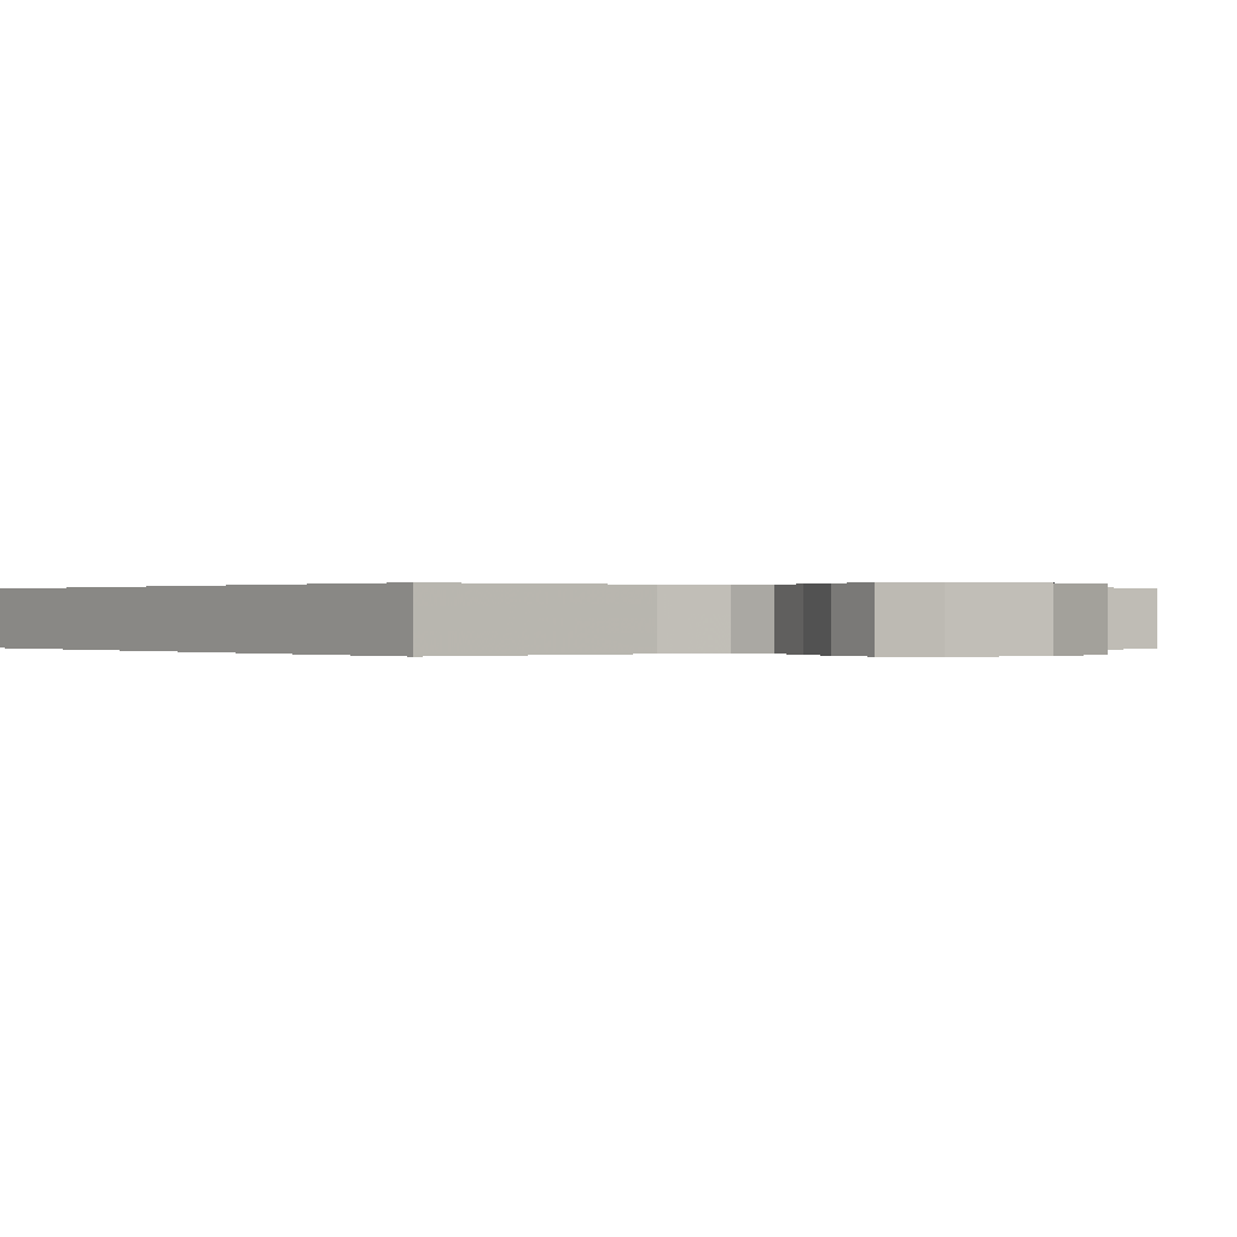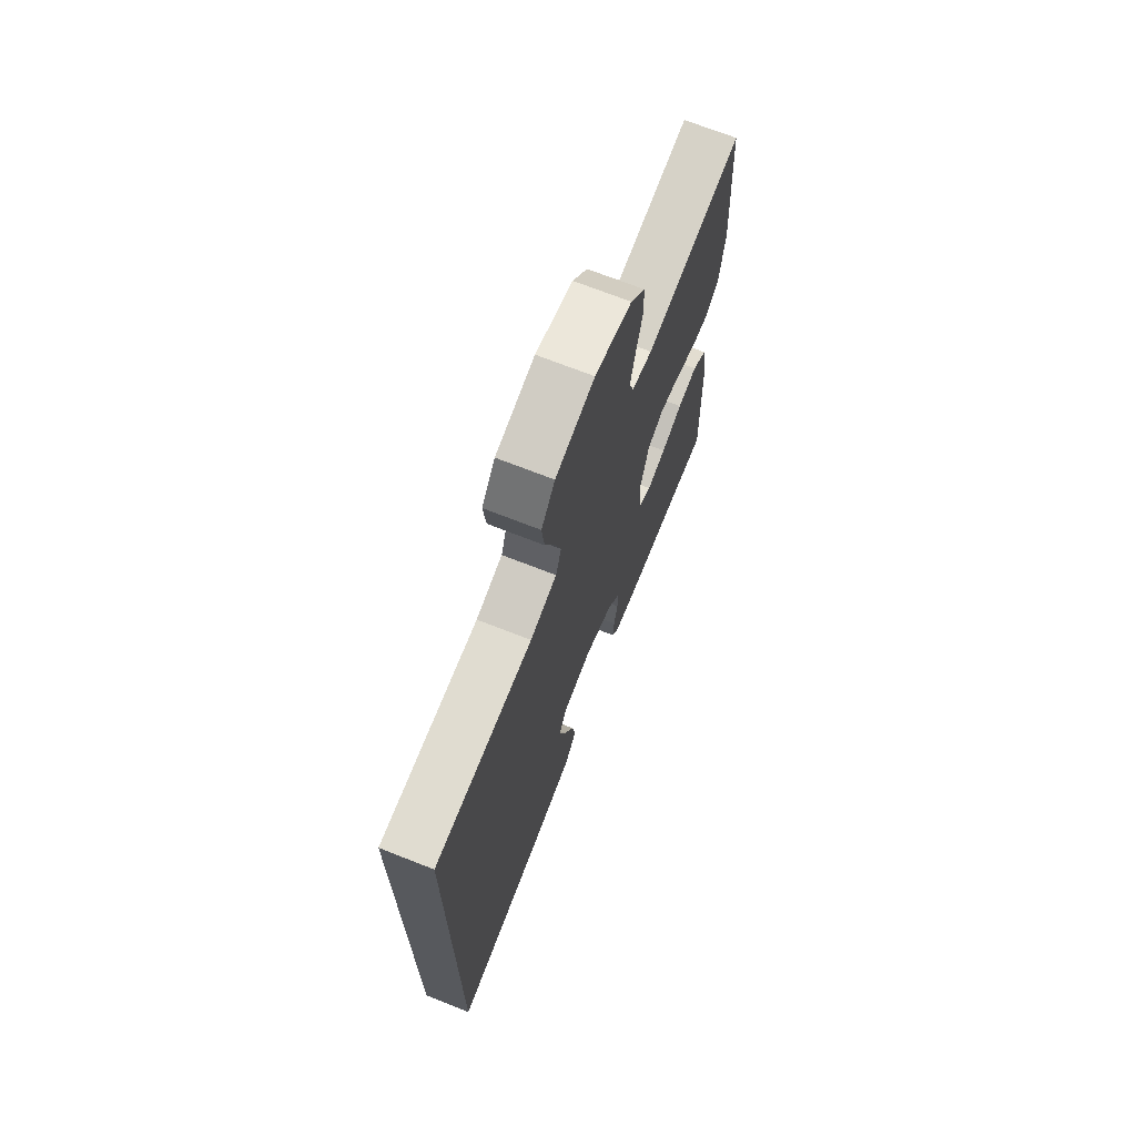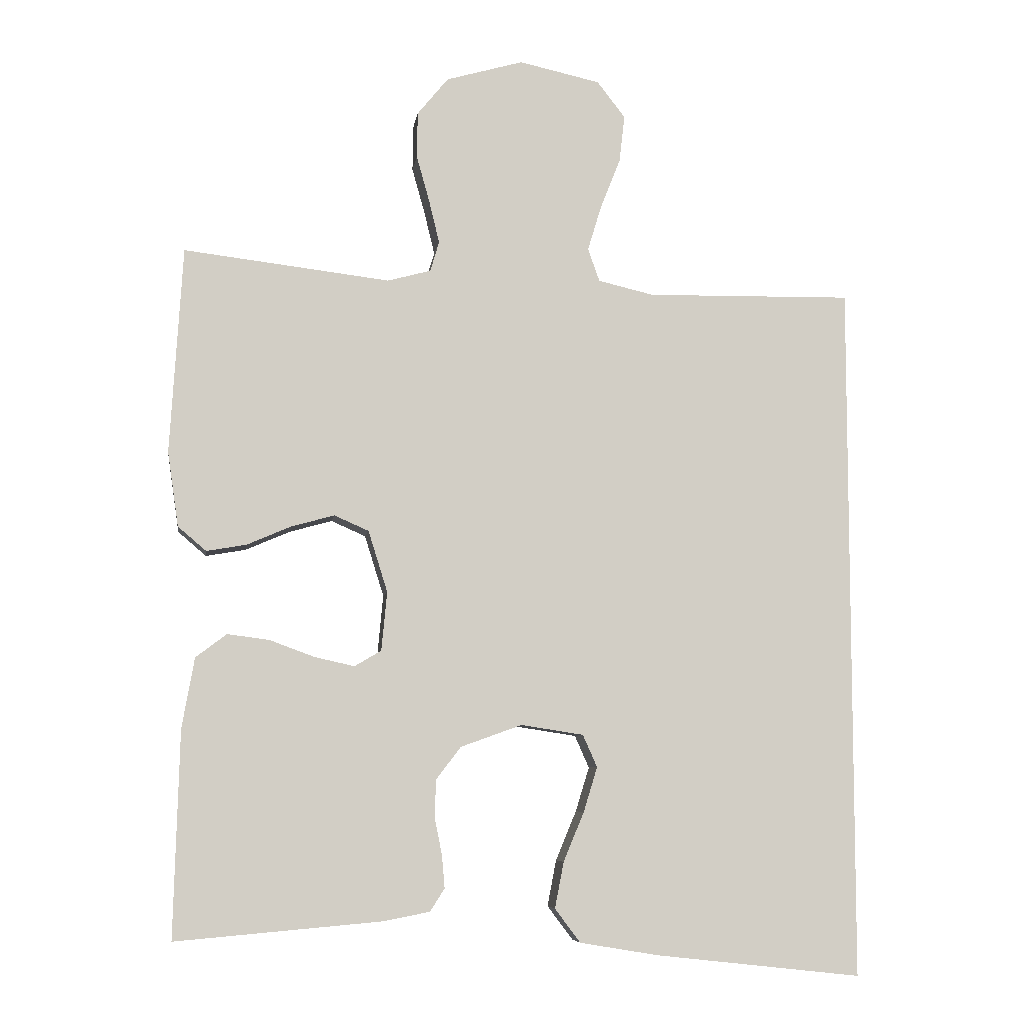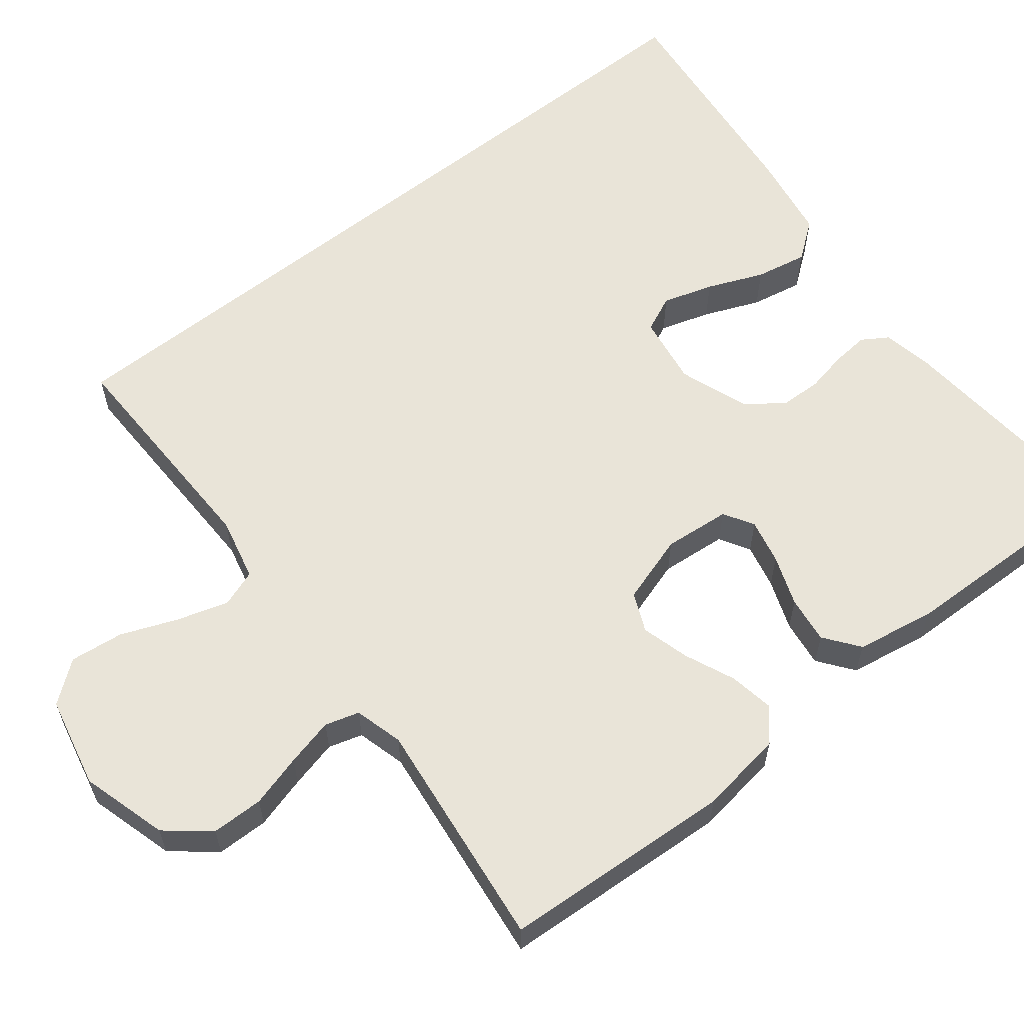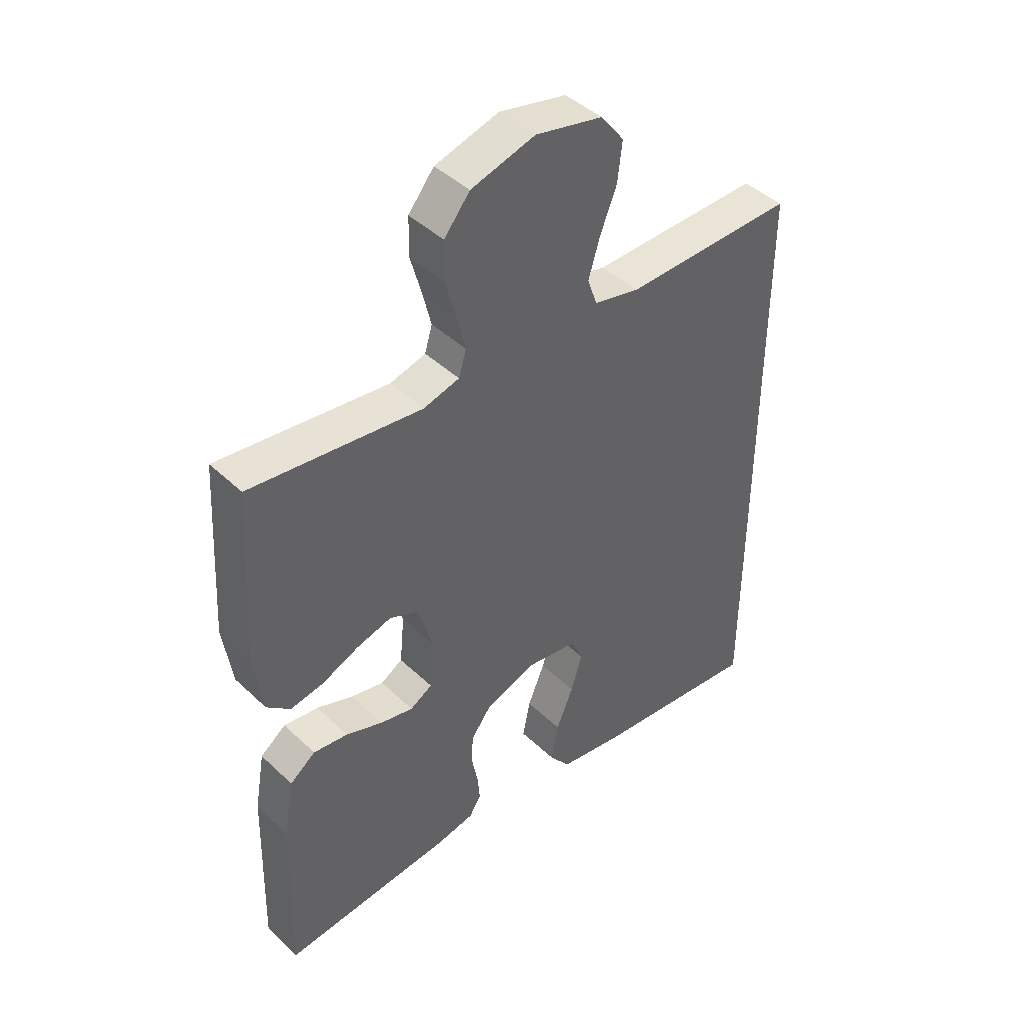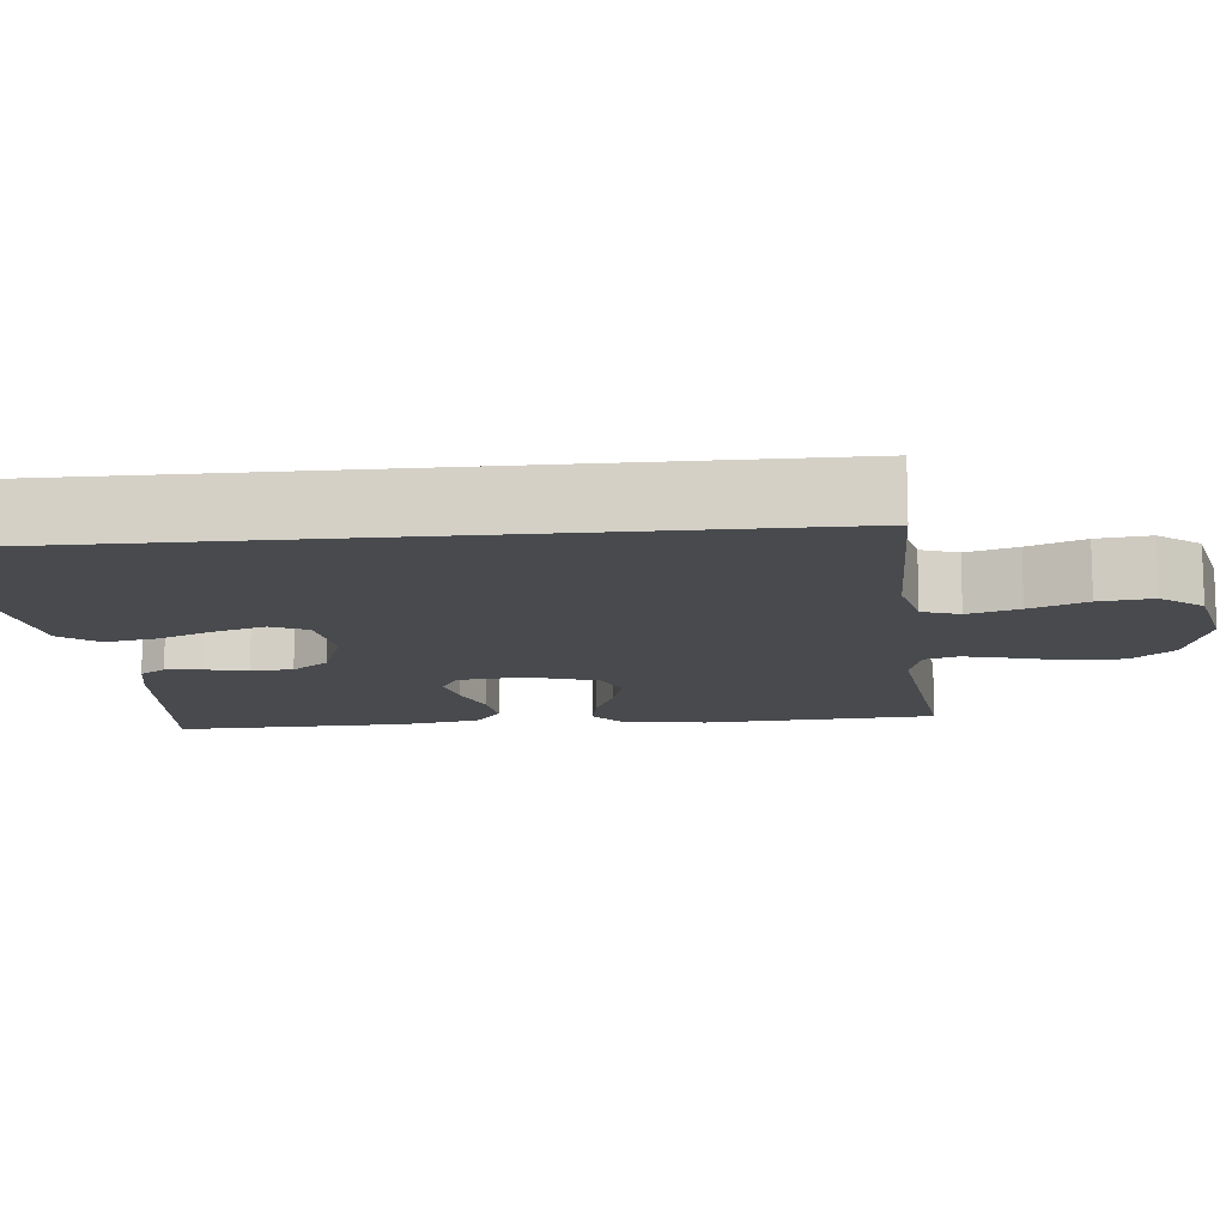
<metadata>
{"format":"obj","ext":"obj","renderer":"f3d","projection":"perspective","resolution":1024,"background":"white","views":[{"elev":0.1,"azim":-38.1,"up":"+Y"},{"elev":70.6,"azim":-68.5,"up":"+Z"},{"elev":-7.1,"azim":172.0,"up":"+Z"},{"elev":60.1,"azim":51.6,"up":"+Y"},{"elev":43.7,"azim":137.8,"up":"+Z"},{"elev":-12.8,"azim":-84.6,"up":"+Y"}]}
</metadata>
<code>
v -0.5 0.07 -0.559
v -0.5 0.07 0.46
v -0.2 0.07 0.455
v -0.119 0.07 0.474
v -0.102 0.07 0.522
v -0.122 0.07 0.588
v -0.151 0.07 0.661
v -0.159 0.07 0.73
v -0.118 0.07 0.783
v 0 0.07 0.809
v 0.112 0.07 0.777
v 0.157 0.07 0.722
v 0.158 0.07 0.655
v 0.139 0.07 0.587
v 0.124 0.07 0.525
v 0.137 0.07 0.481
v 0.2 0.07 0.464
v 0.5 0.07 0.5
v 0.518 0.07 0.2
v 0.502 0.07 0.091
v 0.461 0.07 0.056
v 0.403 0.07 0.066
v 0.338 0.07 0.094
v 0.276 0.07 0.111
v 0.226 0.07 0.089
v 0.198 0.07 0
v 0.206 0.07 -0.086
v 0.245 0.07 -0.109
v 0.303 0.07 -0.096
v 0.368 0.07 -0.072
v 0.429 0.07 -0.064
v 0.474 0.07 -0.098
v 0.492 0.07 -0.2
v 0.5 0.07 -0.5
v 0.2 0.07 -0.474
v 0.133 0.07 -0.461
v 0.112 0.07 -0.428
v 0.116 0.07 -0.381
v 0.127 0.07 -0.326
v 0.125 0.07 -0.272
v 0.089 0.07 -0.225
v 0 0.07 -0.193
v -0.091 0.07 -0.207
v -0.112 0.07 -0.254
v -0.092 0.07 -0.319
v -0.062 0.07 -0.391
v -0.049 0.07 -0.458
v -0.086 0.07 -0.507
v -0.2 0.07 -0.526
v -0.5 0 -0.559
v -0.5 0 0.46
v -0.2 0 0.455
v -0.119 0 0.474
v -0.102 0 0.522
v -0.122 0 0.588
v -0.151 0 0.661
v -0.159 0 0.73
v -0.118 0 0.783
v 0 0 0.809
v 0.112 0 0.777
v 0.157 0 0.722
v 0.158 0 0.655
v 0.139 0 0.587
v 0.124 0 0.525
v 0.137 0 0.481
v 0.2 0 0.464
v 0.5 0 0.5
v 0.518 0 0.2
v 0.502 0 0.091
v 0.461 0 0.056
v 0.403 0 0.066
v 0.338 0 0.094
v 0.276 0 0.111
v 0.226 0 0.089
v 0.198 0 0
v 0.206 0 -0.086
v 0.245 0 -0.109
v 0.303 0 -0.096
v 0.368 0 -0.072
v 0.429 0 -0.064
v 0.474 0 -0.098
v 0.492 0 -0.2
v 0.5 0 -0.5
v 0.2 0 -0.474
v 0.133 0 -0.461
v 0.112 0 -0.428
v 0.116 0 -0.381
v 0.127 0 -0.326
v 0.125 0 -0.272
v 0.089 0 -0.225
v 0 0 -0.193
v -0.091 0 -0.207
v -0.112 0 -0.254
v -0.092 0 -0.319
v -0.062 0 -0.391
v -0.049 0 -0.458
v -0.086 0 -0.507
v -0.2 0 -0.526
f 45 46 47 48
f 44 45 48 49
f 36 37 38 39
f 36 39 40
f 35 36 40
f 34 35 40
f 33 34 40 41
f 29 30 31 32
f 28 29 32 33
f 20 21 22 23
f 20 23 24
f 17 18 19 20
f 16 17 20 24
f 11 12 13 14
f 11 14 15
f 10 11 15
f 9 10 15 16
f 6 7 8 9
f 5 6 9 16
f 49 1 2 3
f 44 49 3 4
f 28 33 41 42
f 27 28 42 43
f 26 27 43
f 25 26 43
f 5 16 24 25
f 5 25 43
f 4 5 43 44
f 97 96 95 94
f 98 97 94 93
f 88 87 86 85
f 89 88 85
f 89 85 84
f 89 84 83
f 90 89 83 82
f 81 80 79 78
f 82 81 78 77
f 72 71 70 69
f 73 72 69
f 69 68 67 66
f 73 69 66 65
f 63 62 61 60
f 64 63 60
f 64 60 59
f 65 64 59 58
f 58 57 56 55
f 65 58 55 54
f 52 51 50 98
f 53 52 98 93
f 91 90 82 77
f 92 91 77 76
f 92 76 75
f 92 75 74
f 74 73 65 54
f 92 74 54
f 93 92 54 53
f 1 50 51 2
f 2 51 52 3
f 3 52 53 4
f 4 53 54 5
f 5 54 55 6
f 6 55 56 7
f 7 56 57 8
f 8 57 58 9
f 9 58 59 10
f 10 59 60 11
f 11 60 61 12
f 12 61 62 13
f 13 62 63 14
f 14 63 64 15
f 15 64 65 16
f 16 65 66 17
f 17 66 67 18
f 18 67 68 19
f 19 68 69 20
f 20 69 70 21
f 21 70 71 22
f 22 71 72 23
f 23 72 73 24
f 24 73 74 25
f 25 74 75 26
f 26 75 76 27
f 27 76 77 28
f 28 77 78 29
f 29 78 79 30
f 30 79 80 31
f 31 80 81 32
f 32 81 82 33
f 33 82 83 34
f 34 83 84 35
f 35 84 85 36
f 36 85 86 37
f 37 86 87 38
f 38 87 88 39
f 39 88 89 40
f 40 89 90 41
f 41 90 91 42
f 42 91 92 43
f 43 92 93 44
f 44 93 94 45
f 45 94 95 46
f 46 95 96 47
f 47 96 97 48
f 48 97 98 49
f 49 98 50 1

</code>
